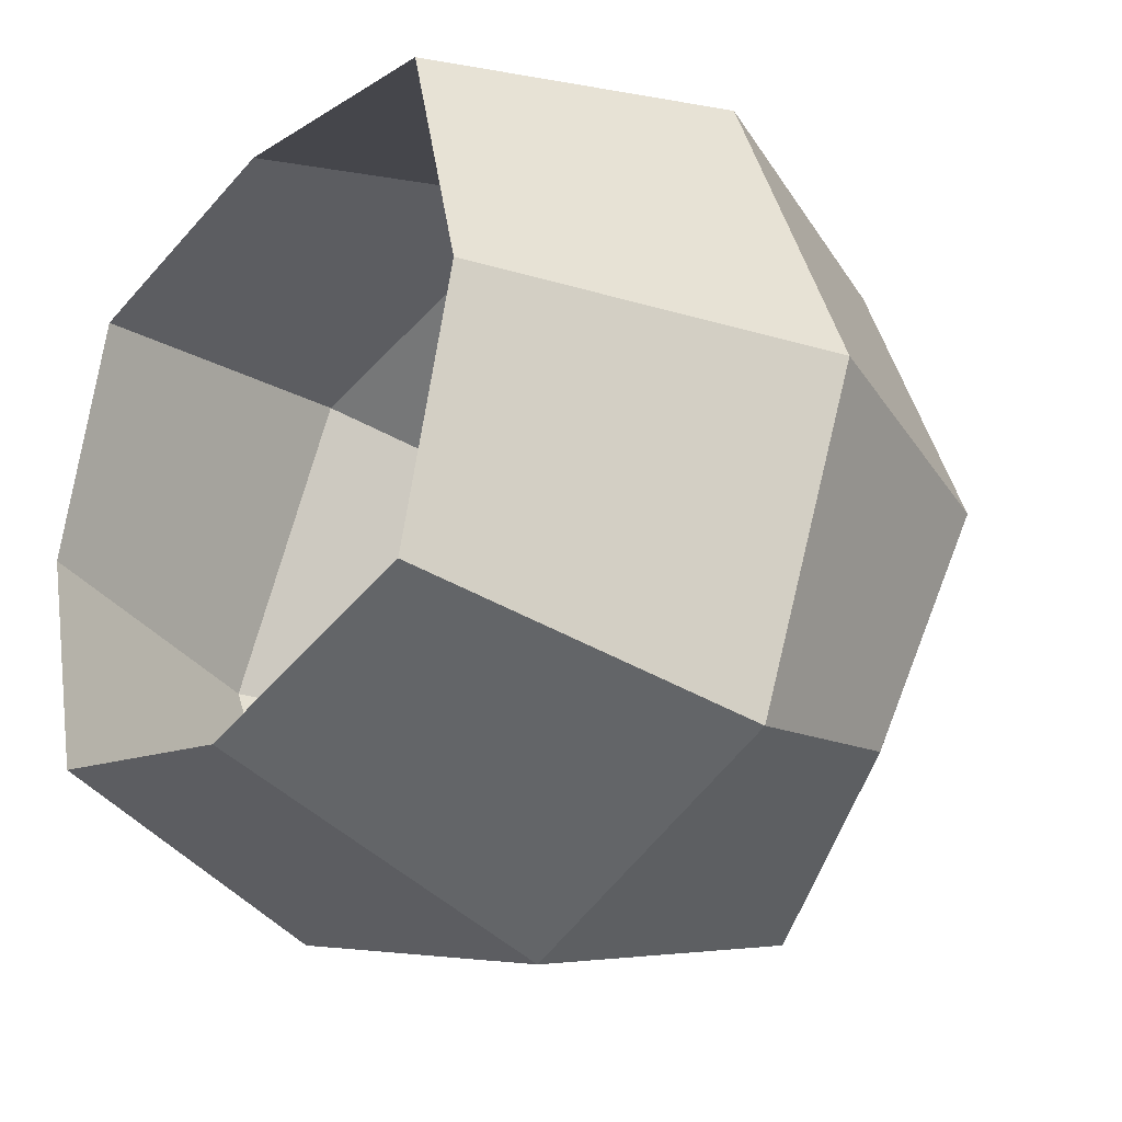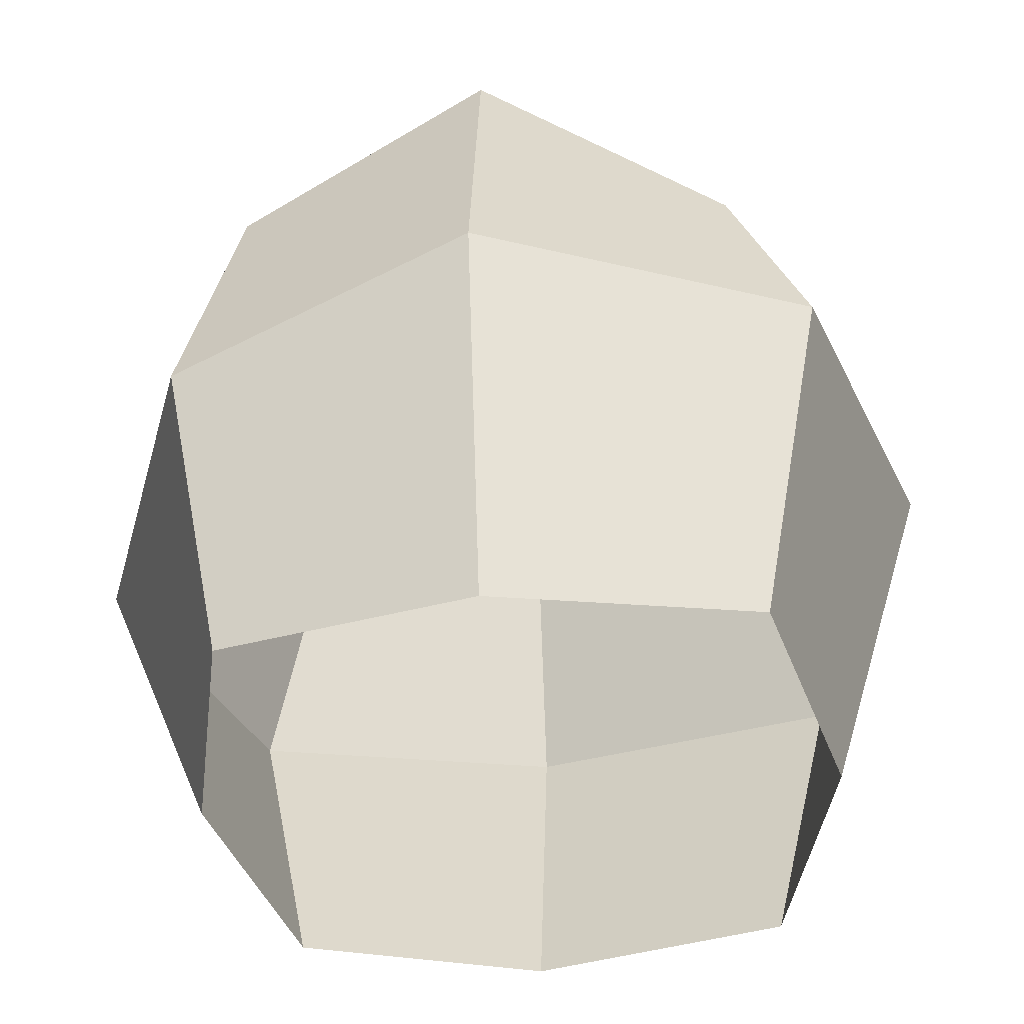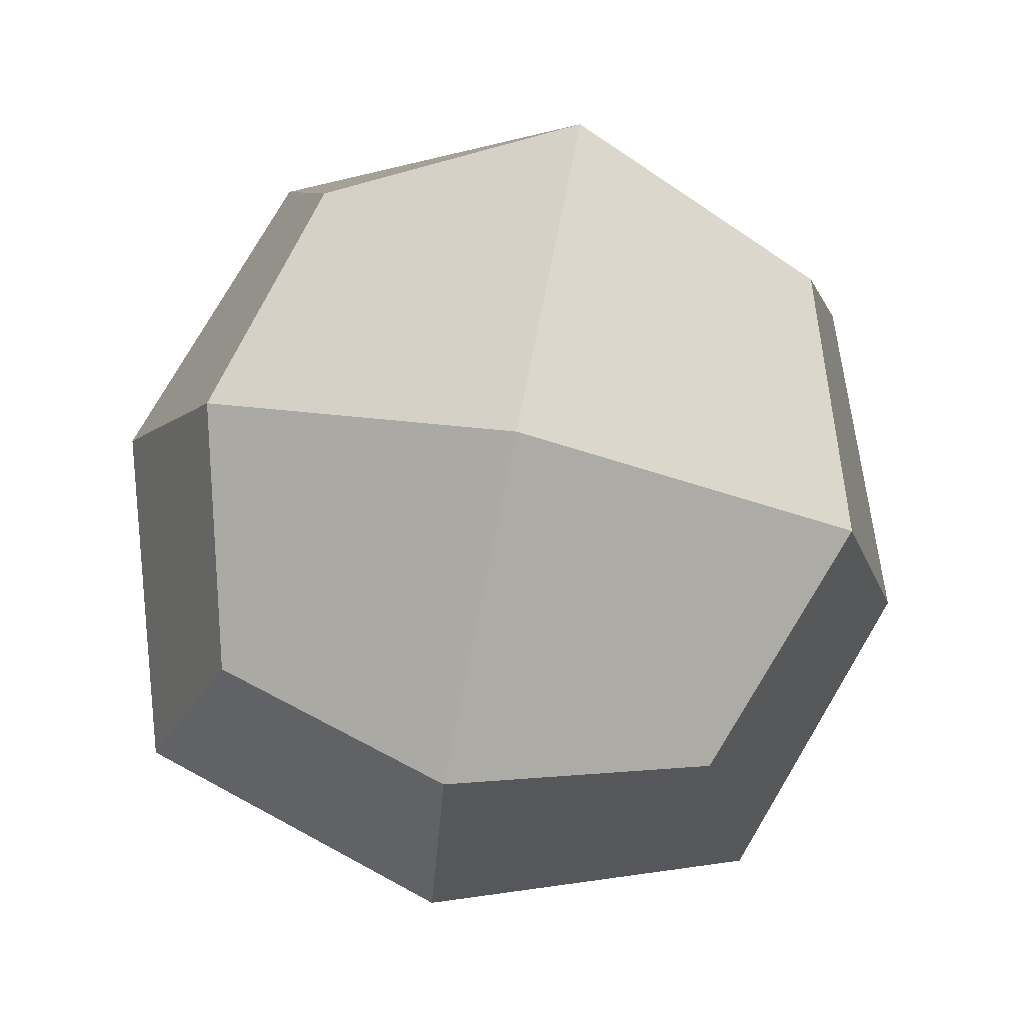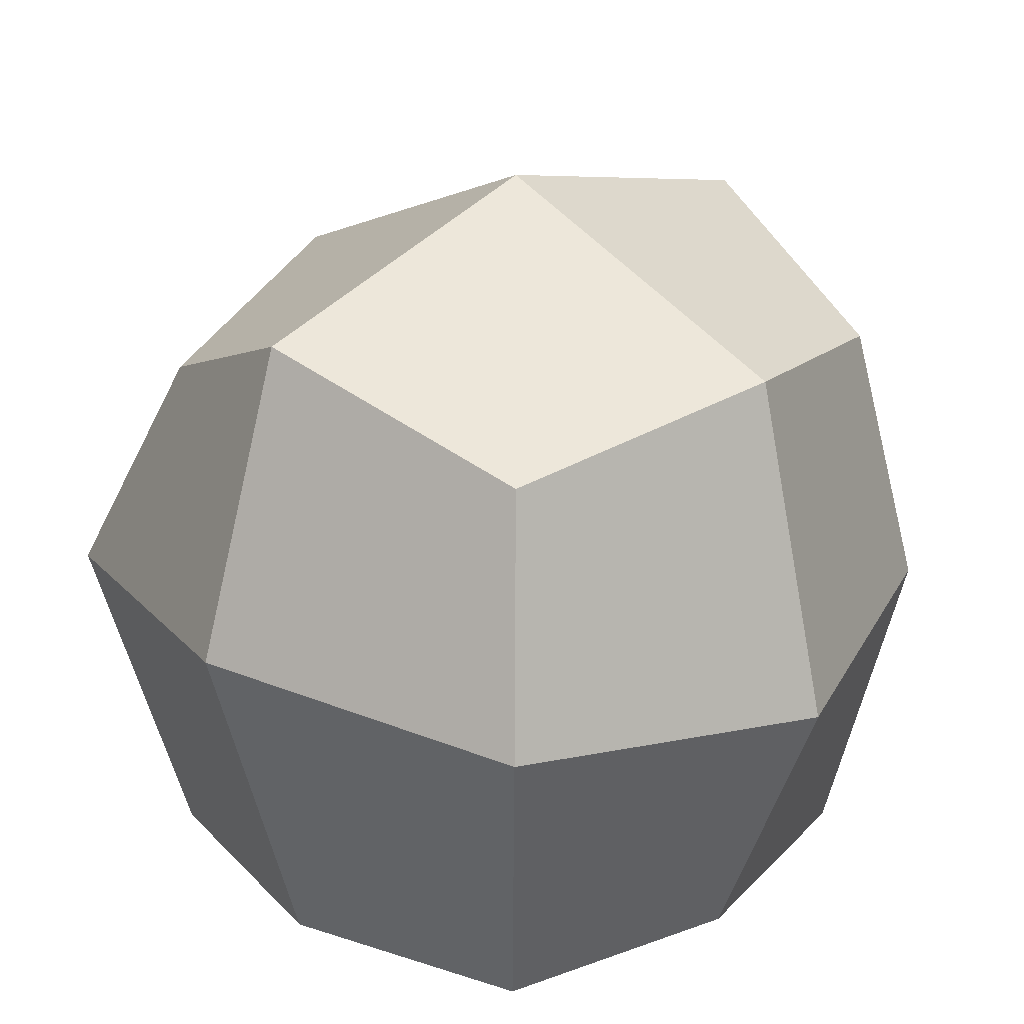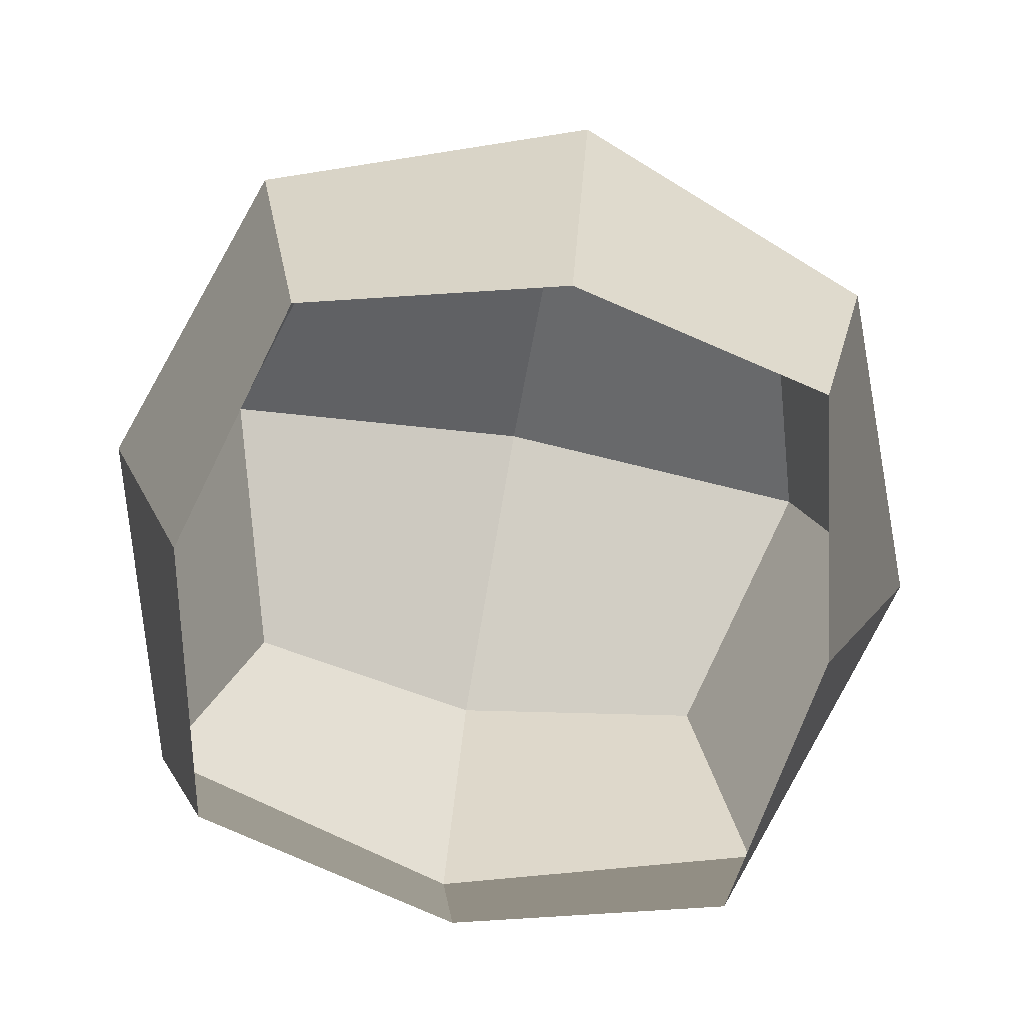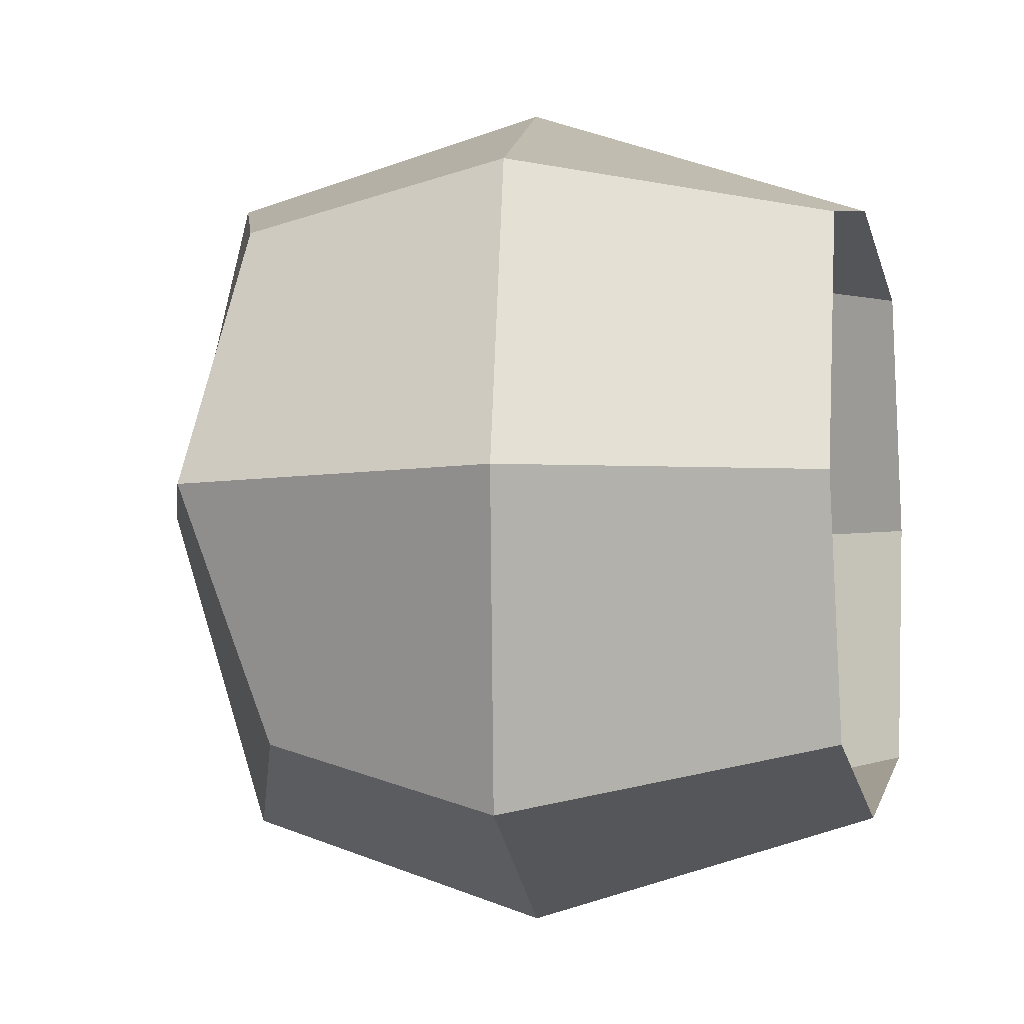
<metadata>
{"format":"obj","ext":"obj","renderer":"f3d","projection":"perspective","resolution":1024,"background":"white","views":[{"elev":-30.7,"azim":50.7,"up":"+Z"},{"elev":-42.4,"azim":5.6,"up":"+Y"},{"elev":78.6,"azim":-168.5,"up":"+Y"},{"elev":23.9,"azim":-135.3,"up":"+Y"},{"elev":-76.3,"azim":-100.3,"up":"+Y"},{"elev":-5.7,"azim":-75.6,"up":"+Z"}]}
</metadata>
<code>
o Default_Bush_Cube.005
v -0.3965 0 0.3899
v -0.4079 0.8995 0.4021
v -0.3902 0 -0.386
v -0.3947 0.8648 -0.3838
v 0.3954 0 0.3976
v 0.3824 0.8688 0.3971
v 0.3953 0 -0.4
v 0.3759 0.8486 -0.3855
v -0.4859 0 0.000968
v -0.4828 0.4766 0.4776
v -0.5361 0.9633 0.000968
v -0.4943 0.4881 -0.4871
v -0.00616 0 -0.4968
v -0.00616 1.014 -0.506
v 0.5015 0.5077 -0.5067
v 0.4944 0 0.000968
v 0.4744 0.9611 0.000968
v 0.4956 0.5018 0.5027
v -0.00616 0 0.4723
v -0.00616 1.053 0.5273
v -0.01234 1.173 0.003382
v -0.00616 0.5445 0.6625
v 0.6554 0.5445 0.000968
v -0.00616 0.5445 -0.6606
v -0.6677 0.4478 0.000968
f 25 11 4 12
f 24 14 8 15
f 23 17 6 18
f 22 20 2 10
f 21 11 2 20
f 17 21 20 6
f 8 14 21 17
f 14 4 11 21
f 19 22 10 1
f 5 18 22 19
f 18 6 20 22
f 16 23 18 5
f 7 15 23 16
f 15 8 17 23
f 13 24 15 7
f 3 12 24 13
f 12 4 14 24
f 9 25 12 3
f 1 10 25 9
f 10 2 11 25

</code>
